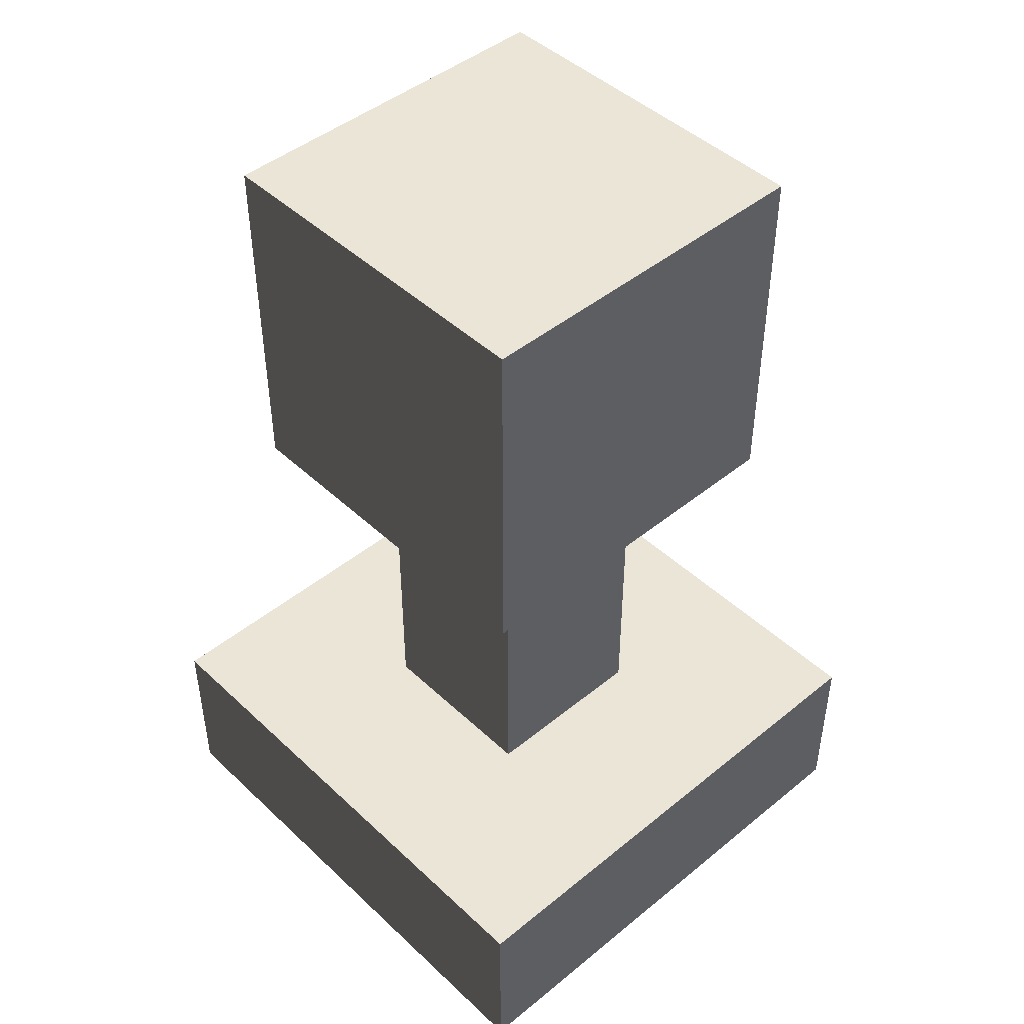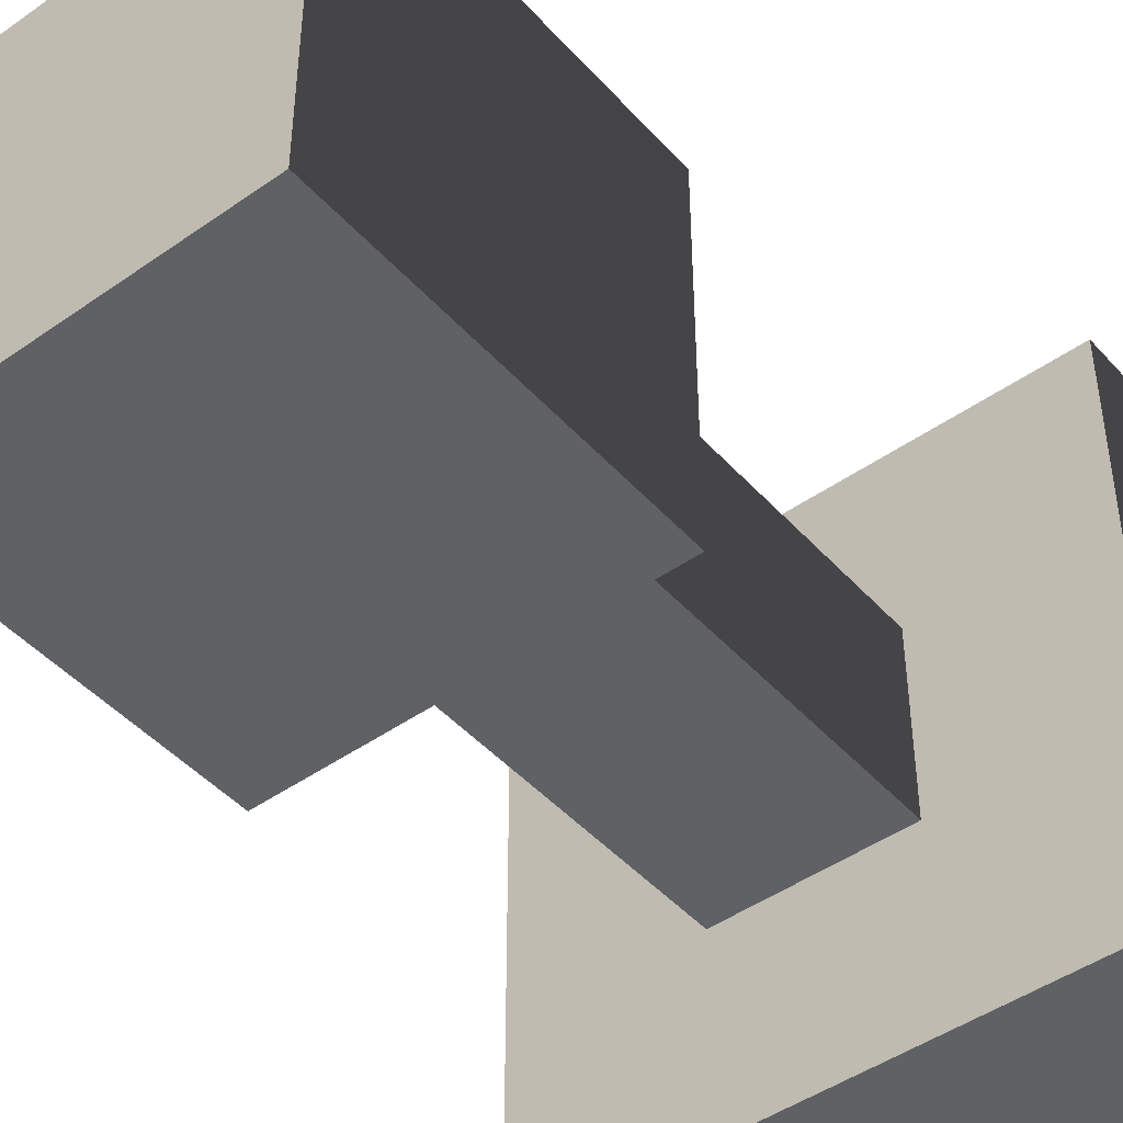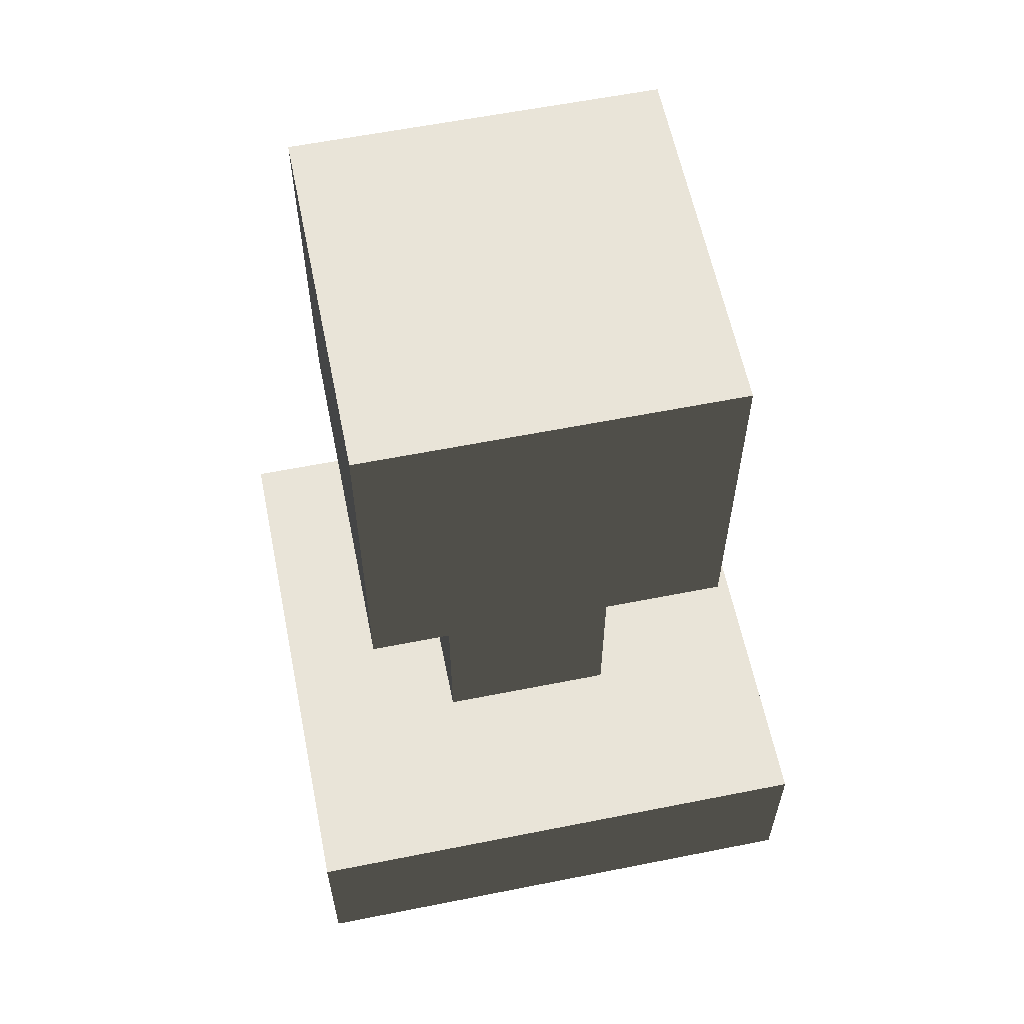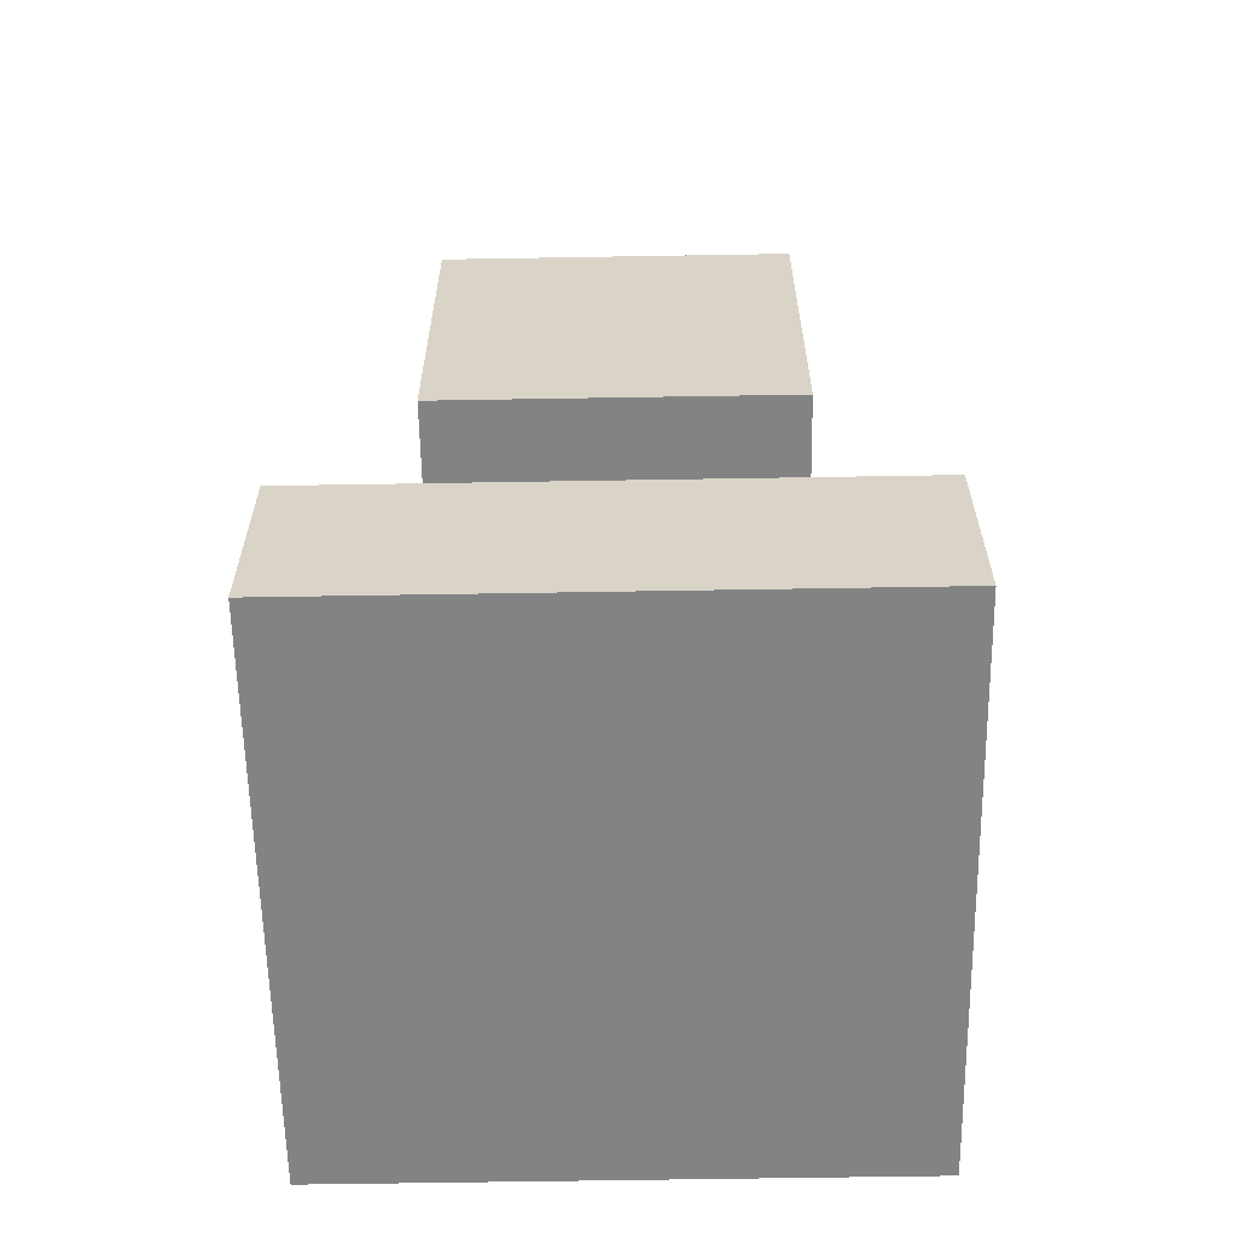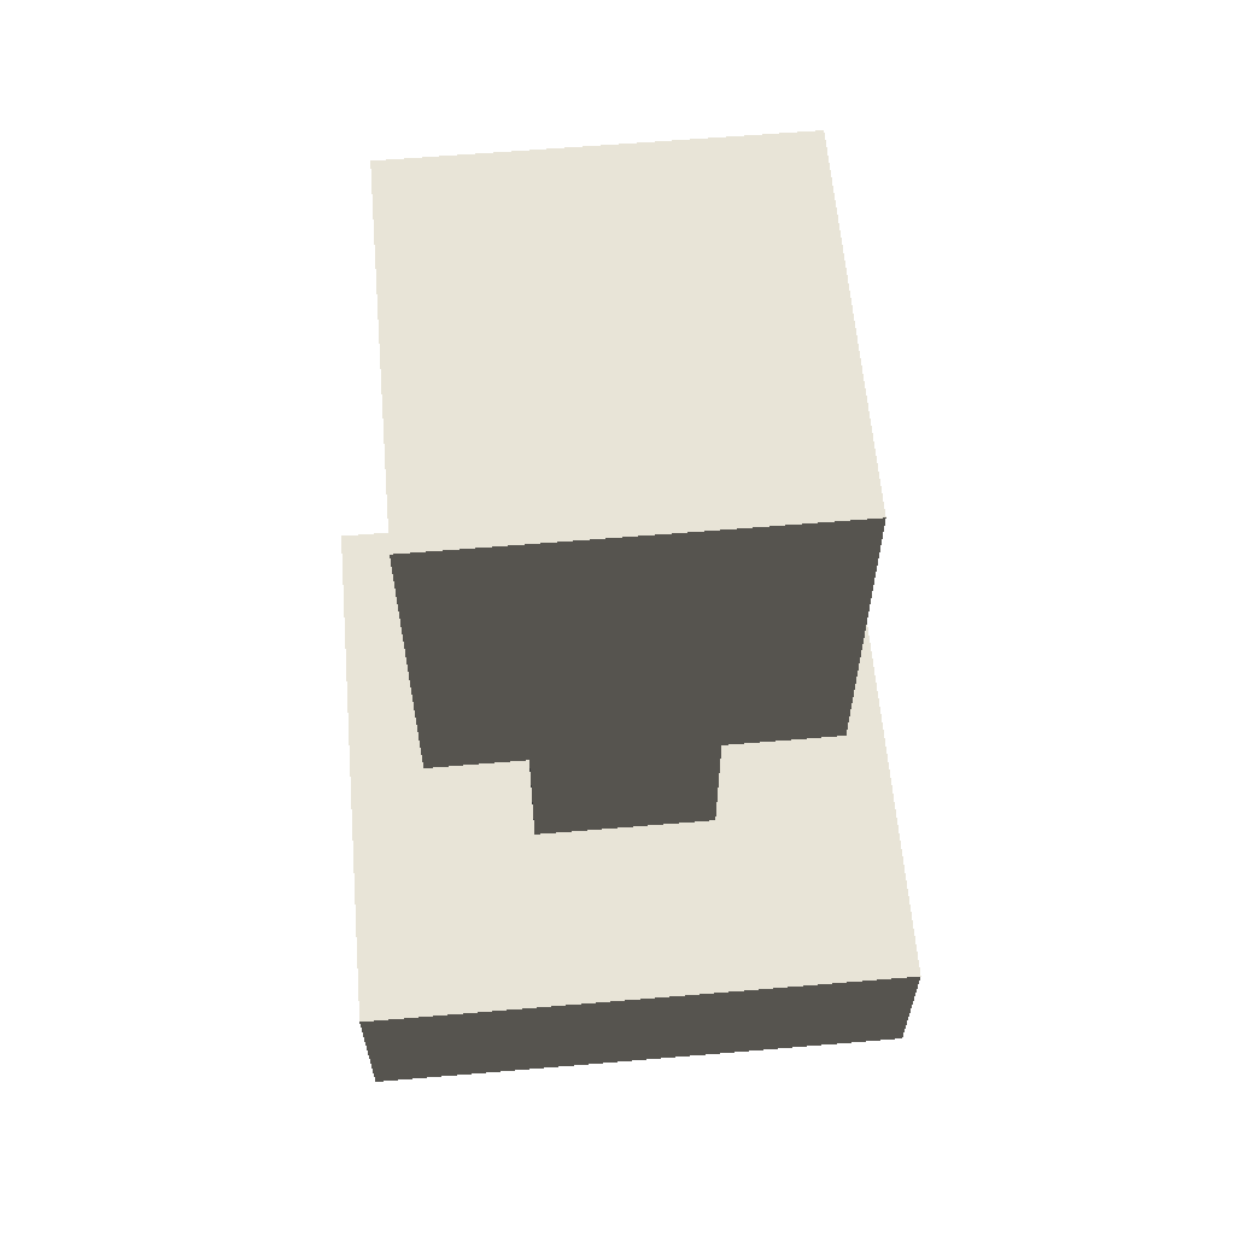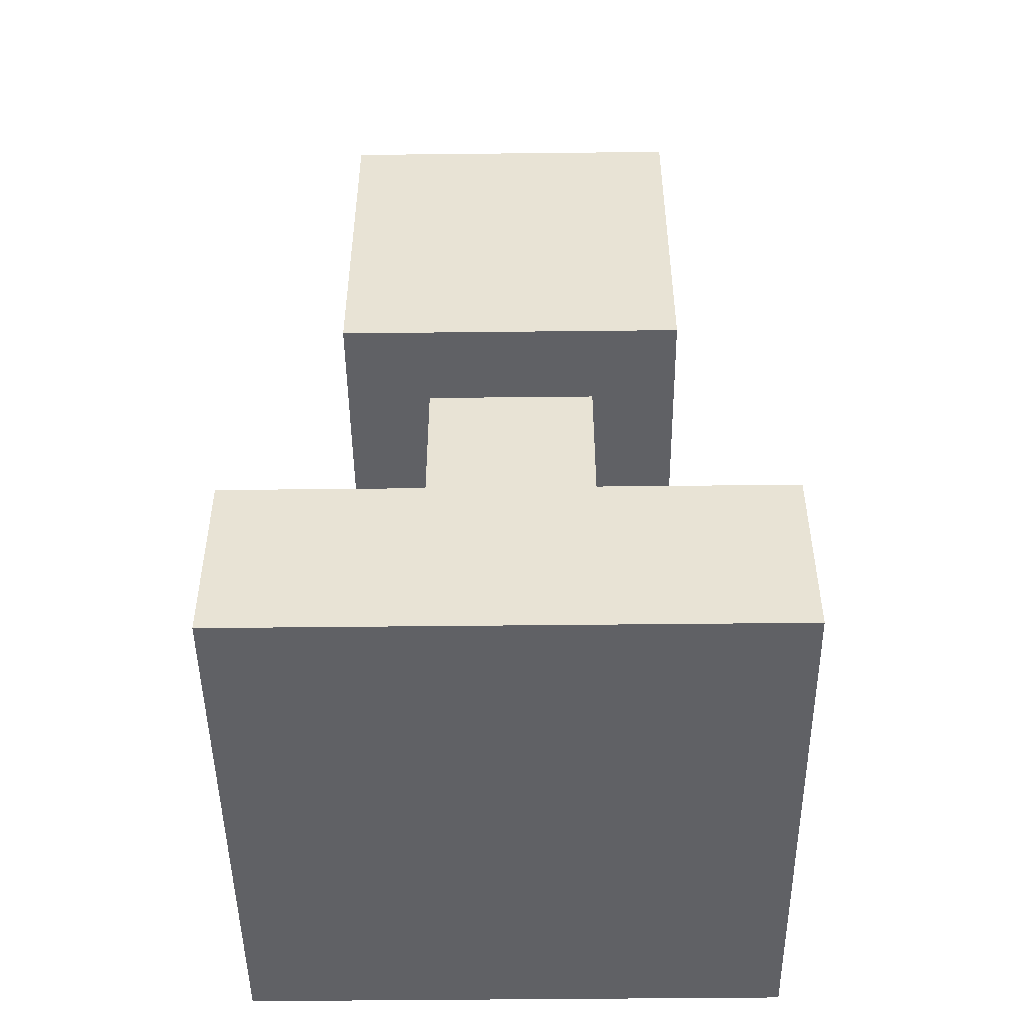
<metadata>
{"format":"obj","ext":"obj","renderer":"f3d","projection":"perspective","resolution":1024,"background":"white","views":[{"elev":45.8,"azim":136.9,"up":"+Y"},{"elev":-45.8,"azim":-141.0,"up":"+Z"},{"elev":60.1,"azim":78.5,"up":"+Y"},{"elev":-61.1,"azim":1.0,"up":"+Y"},{"elev":61.3,"azim":-94.9,"up":"+Y"},{"elev":-48.4,"azim":-179.3,"up":"+Y"}]}
</metadata>
<code>
o model
v 0.6875 0 0.6875
v 0.6875 0 0.3125
v 0.6875 0.125 0.3125
v 0.6875 0.125 0.6875
v 0.3125 0 0.3125
v 0.3125 0 0.6875
v 0.3125 0.125 0.6875
v 0.3125 0.125 0.3125
v 0.5625 0.125 0.5625
v 0.5625 0.125 0.4375
v 0.5625 0.375 0.4375
v 0.5625 0.375 0.5625
v 0.4375 0.125 0.4375
v 0.4375 0.125 0.5625
v 0.4375 0.375 0.5625
v 0.4375 0.375 0.4375
v 0.625 0.375 0.625
v 0.625 0.375 0.375
v 0.625 0.625 0.375
v 0.625 0.625 0.625
v 0.375 0.375 0.375
v 0.375 0.375 0.625
v 0.375 0.625 0.625
v 0.375 0.625 0.375
f 1 2 3 4
f 5 6 7 8
f 1 6 5 2
f 3 8 7 4
f 2 5 8 3
f 6 1 4 7
f 9 10 11 12
f 13 14 15 16
f 9 14 13 10
f 11 16 15 12
f 10 13 16 11
f 14 9 12 15
f 17 18 19 20
f 21 22 23 24
f 17 22 21 18
f 19 24 23 20
f 18 21 24 19
f 22 17 20 23

</code>
